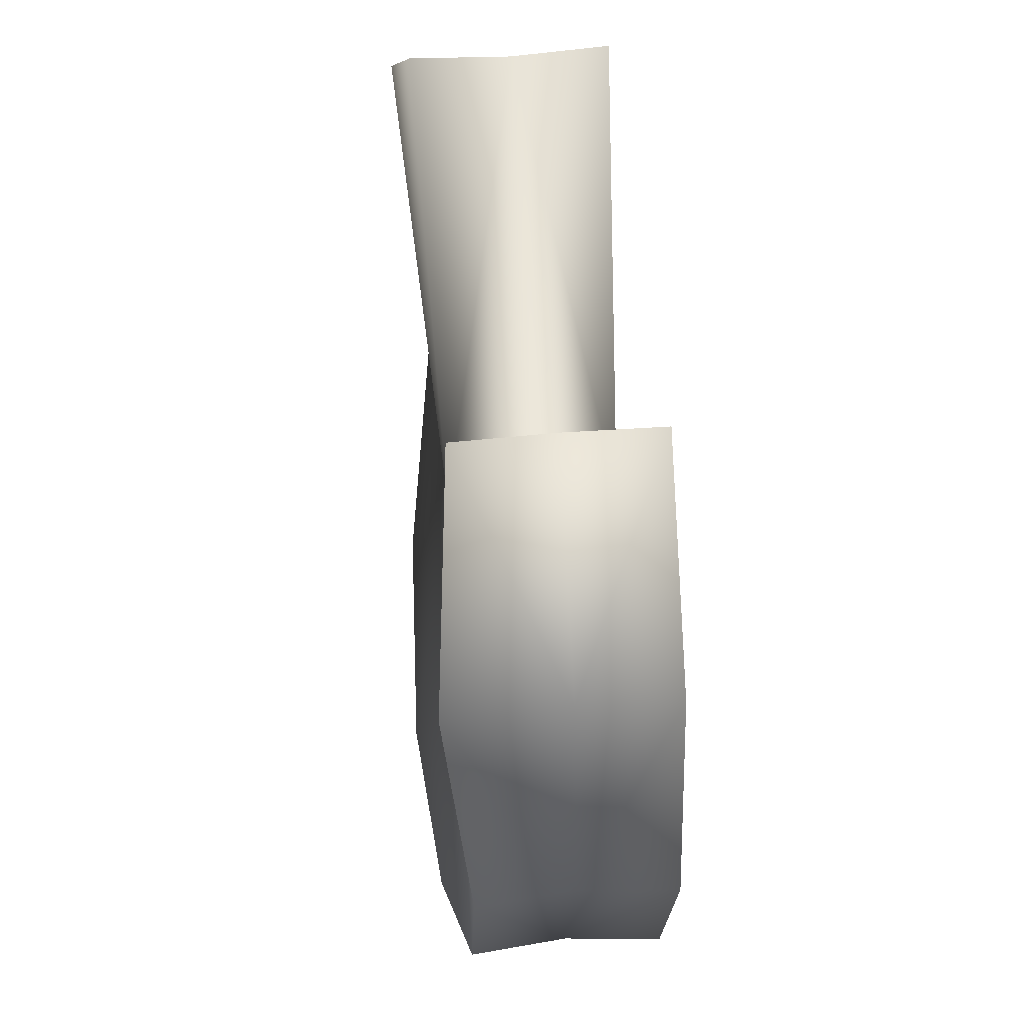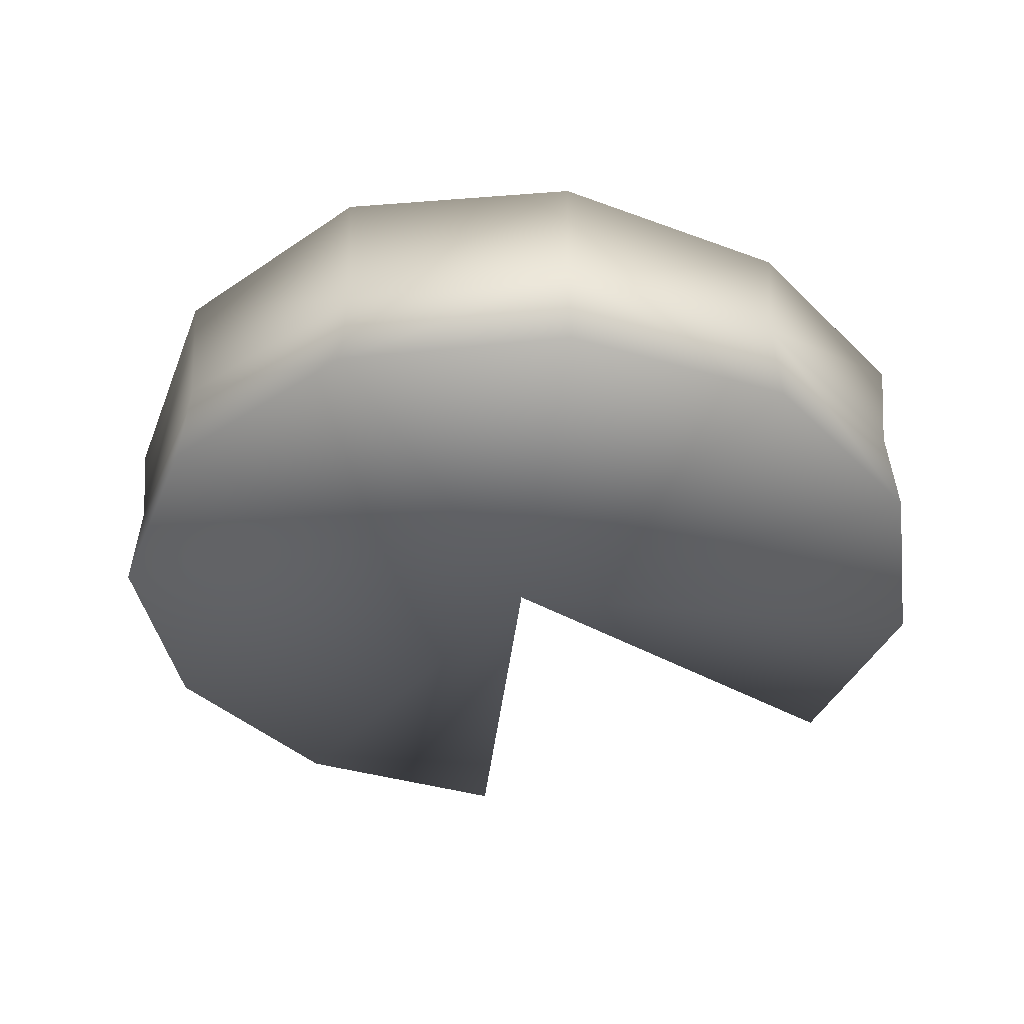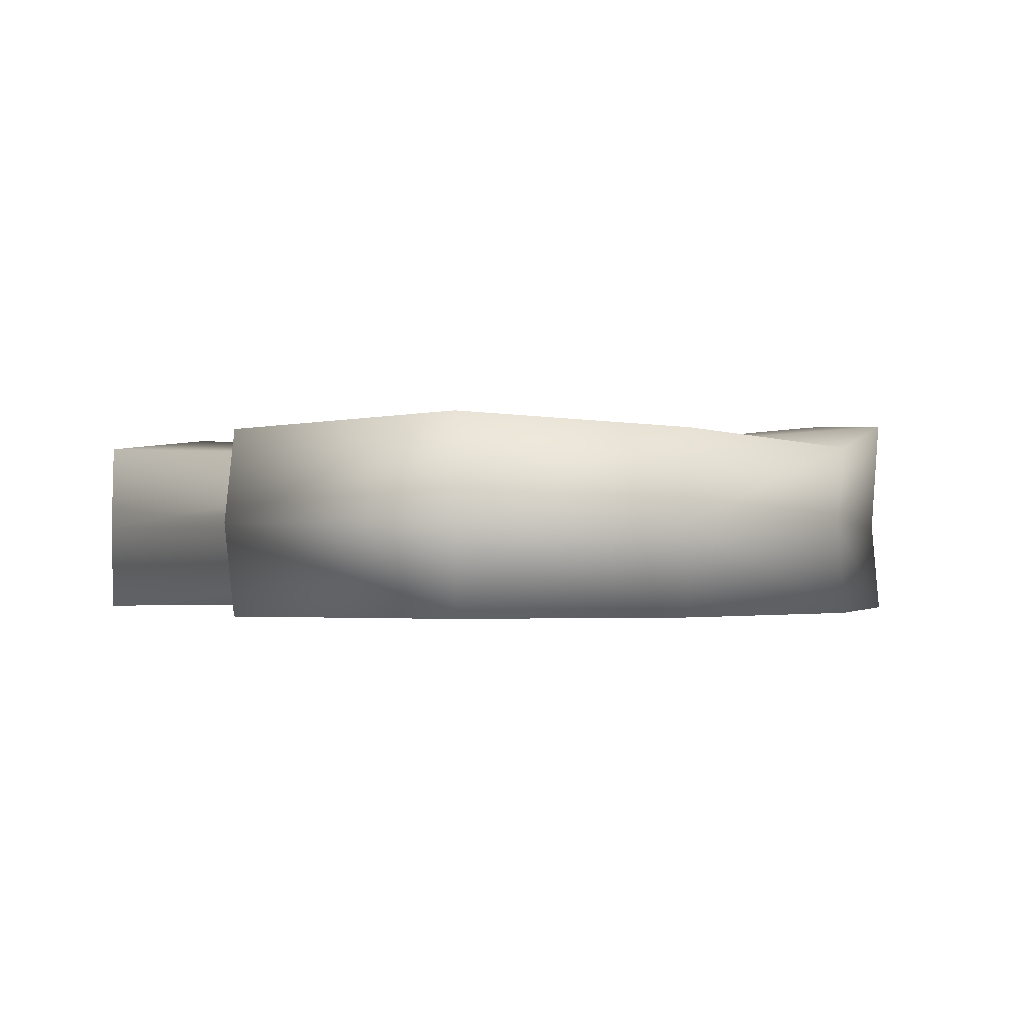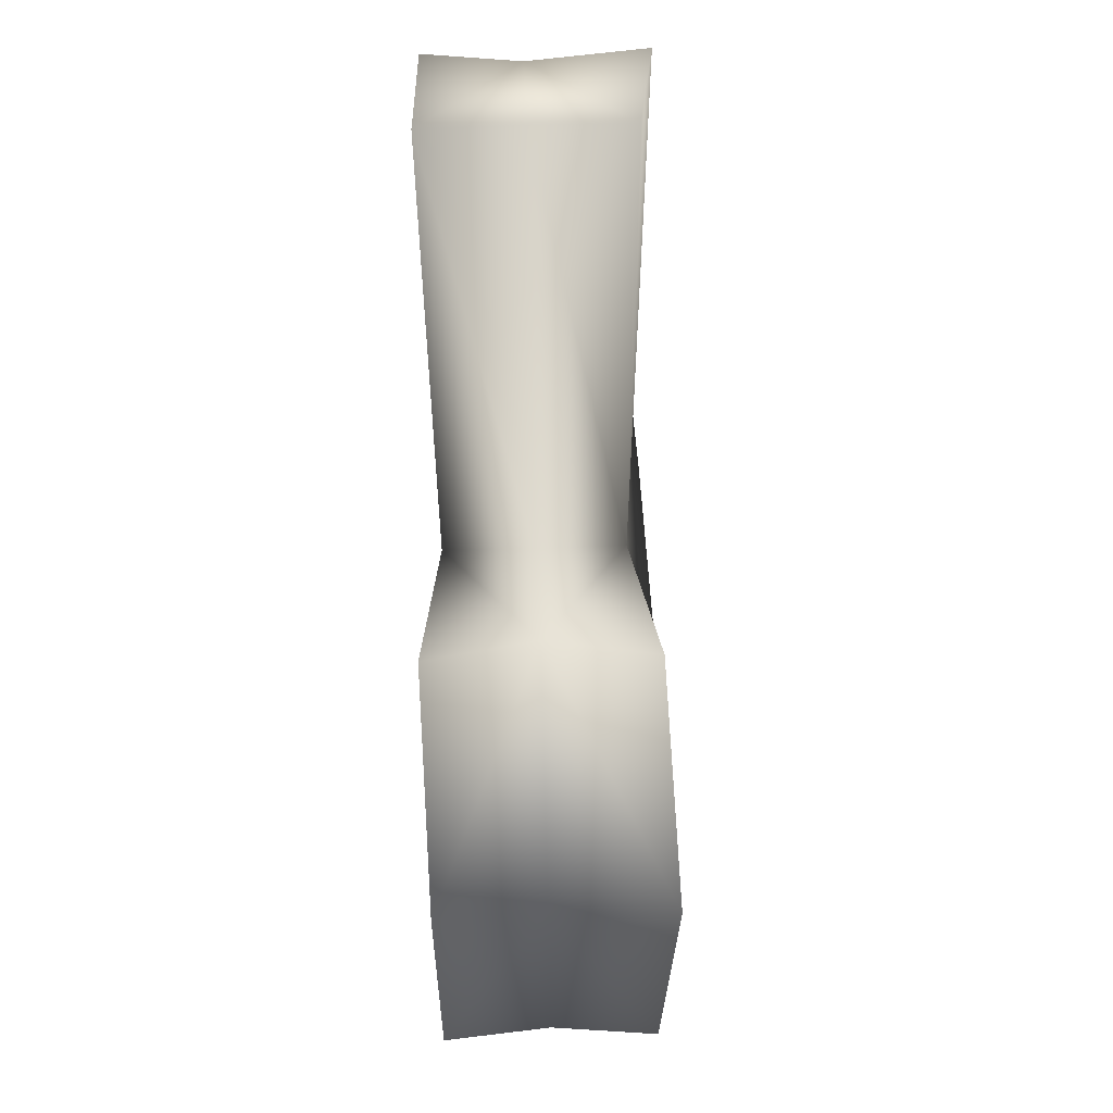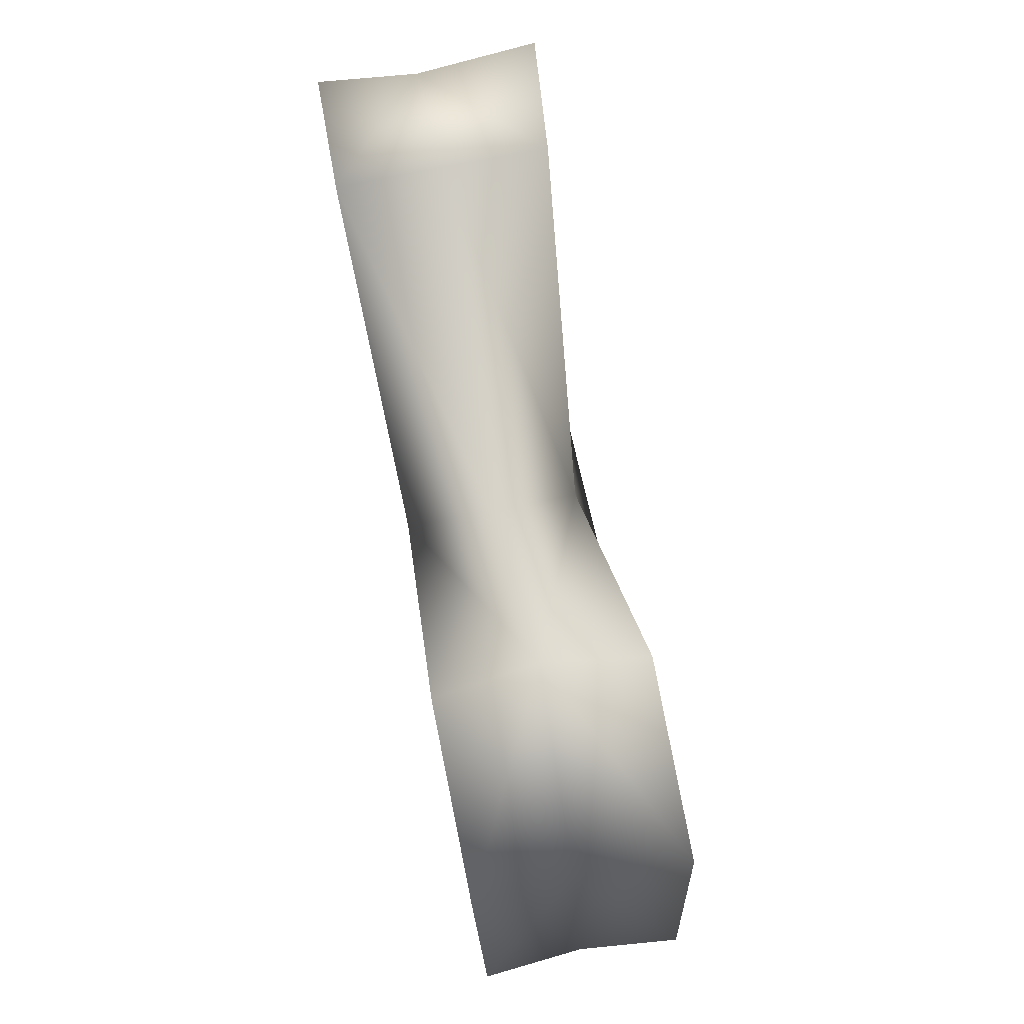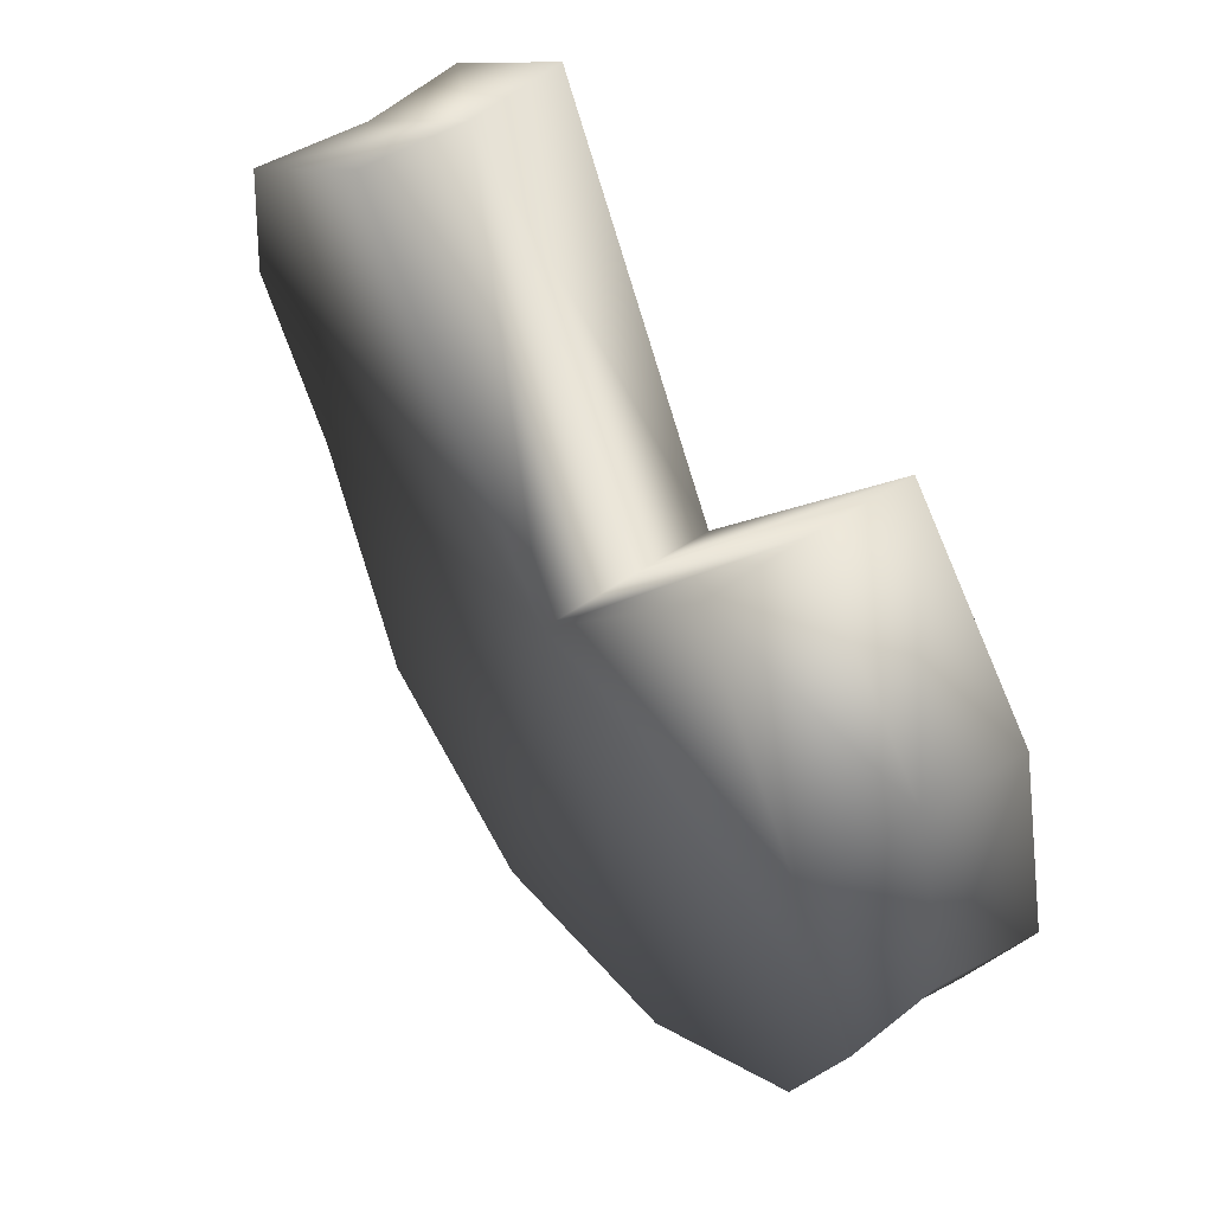
<metadata>
{"format":"obj","ext":"obj","renderer":"f3d","projection":"perspective","resolution":1024,"background":"white","views":[{"elev":54.2,"azim":-95.2,"up":"+Z"},{"elev":-37.8,"azim":-156.0,"up":"+Y"},{"elev":-1.1,"azim":63.9,"up":"+Y"},{"elev":70.9,"azim":88.3,"up":"+Z"},{"elev":78.5,"azim":79.1,"up":"+Z"},{"elev":61.0,"azim":-124.0,"up":"+Z"}]}
</metadata>
<code>
v 0.04705 -0.01339 -0.0239
v 0.05433 -0.01339 0.00327
v 0.0533 -0.002173 0.003184
v 0.04616 -0.002173 -0.02347
v 0.04616 -0.002173 0.02983
v 0.04705 -0.01339 0.03044
v 0.04705 0.007532 -0.0239
v 0.05433 0.009044 0.00327
v 0.04705 0.01066 0.03044
v 0.02717 -0.01339 -0.04378
v 0.04705 -0.01339 -0.0239
v 0.04616 -0.002173 -0.02347
v 0.02665 -0.002173 -0.04298
v 0.02717 0.01185 -0.04378
v 0.04705 0.007532 -0.0239
v 0 -0.01277 -0.05106
v 0.02717 -0.01339 -0.04378
v 0.02665 -0.002173 -0.04298
v 0 -0.001871 -0.05012
v 0.02717 0.01185 -0.04378
v 0 0.01339 -0.05106
v 0 -0.01277 -0.05106
v 0 -0.001871 -0.05012
v -0.02665 -0.002173 -0.04298
v -0.02717 -0.01339 -0.04378
v -0.04705 -0.01339 -0.0239
v -0.04616 -0.002173 -0.02347
v -0.02717 0.01167 -0.04378
v 0 0.01339 -0.05106
v -0.04705 0.009044 -0.0239
v -0.05433 -0.01339 0.00327
v -0.04705 -0.01339 -0.0239
v -0.04616 -0.002173 -0.02347
v -0.0533 -0.002173 0.003184
v -0.05433 0.009044 0.00327
v -0.04705 0.009044 -0.0239
v -0.04705 -0.01339 0.03044
v -0.05433 -0.01339 0.00327
v -0.0533 -0.002173 0.003184
v -0.04616 -0.002173 0.02983
v -0.02717 -0.01339 0.05032
v -0.02715 -0.002173 0.0506
v -0.04705 0.01167 0.03044
v -0.05433 0.009044 0.00327
v -0.02717 0.009044 0.05032
v 0.04705 -0.01339 0.03044
v 0.02717 -0.01339 0.05032
v 0.02569 -0.002173 0.05106
v 0.04616 -0.002173 0.02983
v 0.04705 0.01066 0.03044
v 0.02717 0.009044 0.05032
v 0.04705 -0.01339 -0.0239
v 0 -0.01277 0.00327
v 0.05433 -0.01339 0.00327
v 0.02717 -0.01339 -0.04378
v 0 -0.01277 0.00327
v 0.04705 -0.01339 -0.0239
v 0 -0.01277 -0.05106
v 0 -0.01277 0.00327
v 0.02717 -0.01339 -0.04378
v -0.02717 -0.01339 -0.04378
v 0 -0.01277 0.00327
v 0 -0.01277 -0.05106
v -0.04705 -0.01339 -0.0239
v 0 -0.01277 0.00327
v -0.02717 -0.01339 -0.04378
v -0.05433 -0.01339 0.00327
v 0 -0.01277 0.00327
v -0.04705 -0.01339 -0.0239
v -0.04705 -0.01339 0.03044
v 0 -0.01277 0.00327
v -0.05433 -0.01339 0.00327
v -0.02717 -0.01339 0.05032
v 0 -0.01277 0.00327
v -0.04705 -0.01339 0.03044
v 0.04705 -0.01339 0.03044
v 0 -0.01277 0.00327
v 0.02717 -0.01339 0.05032
v 0.05433 -0.01339 0.00327
v 0 -0.01277 0.00327
v 0.04705 -0.01339 0.03044
v 0.05433 0.009044 0.00327
v 0 0.007811 0.00327
v 0.04705 0.007532 -0.0239
v 0.02717 0.01185 -0.04378
v 0.04705 0.01066 0.03044
v 0.02717 0.01185 -0.04378
v 0 0.007811 0.00327
v 0 0.01339 -0.05106
v -0.02717 0.01167 -0.04378
v -0.04705 0.009044 -0.0239
v -0.04705 0.009044 -0.0239
v 0 0.007811 0.00327
v -0.05433 0.009044 0.00327
v -0.04705 0.01167 0.03044
v -0.02717 0.009044 0.05032
v 0.02717 0.009044 0.05032
v 0 0.007811 0.00327
v 0.04705 0.01066 0.03044
v 0 0.007811 0.00327
v 0.000108 -0.002475 0.003176
v -0.02715 -0.002173 0.0506
v -0.02717 0.009044 0.05032
v -0.02717 -0.01339 0.05032
v 0 -0.01277 0.00327
v 0 0.007811 0.00327
v 0.02717 0.009044 0.05032
v 0.02569 -0.002173 0.05106
v 0.000108 -0.002475 0.003176
v 0 -0.01277 0.00327
v 0.02717 -0.01339 0.05032
f 3 2 1
f 4 3 1
f 3 5 2
f 5 6 2
f 3 4 7
f 8 3 7
f 5 3 8
f 9 5 8
f 12 11 10
f 13 12 10
f 12 13 14
f 15 12 14
f 18 17 16
f 19 18 16
f 20 18 19
f 21 20 19
f 24 23 22
f 25 24 22
f 24 25 26
f 27 24 26
f 23 24 28
f 29 23 28
f 24 27 30
f 28 24 30
f 33 32 31
f 34 33 31
f 33 34 35
f 36 33 35
f 39 38 37
f 40 39 37
f 40 37 41
f 42 40 41
f 39 40 43
f 44 39 43
f 40 42 45
f 43 40 45
f 48 47 46
f 49 48 46
f 48 49 50
f 51 48 50
f 54 53 52
f 57 56 55
f 60 59 58
f 63 62 61
f 66 65 64
f 69 68 67
f 72 71 70
f 75 74 73
f 78 77 76
f 81 80 79
f 84 83 82
f 85 83 84
f 82 83 86
f 89 88 87
f 90 88 89
f 91 88 90
f 94 93 92
f 95 93 94
f 96 93 95
f 99 98 97
f 102 101 100
f 103 102 100
f 101 102 104
f 105 101 104
f 108 107 106
f 109 108 106
f 108 109 110
f 111 108 110

</code>
